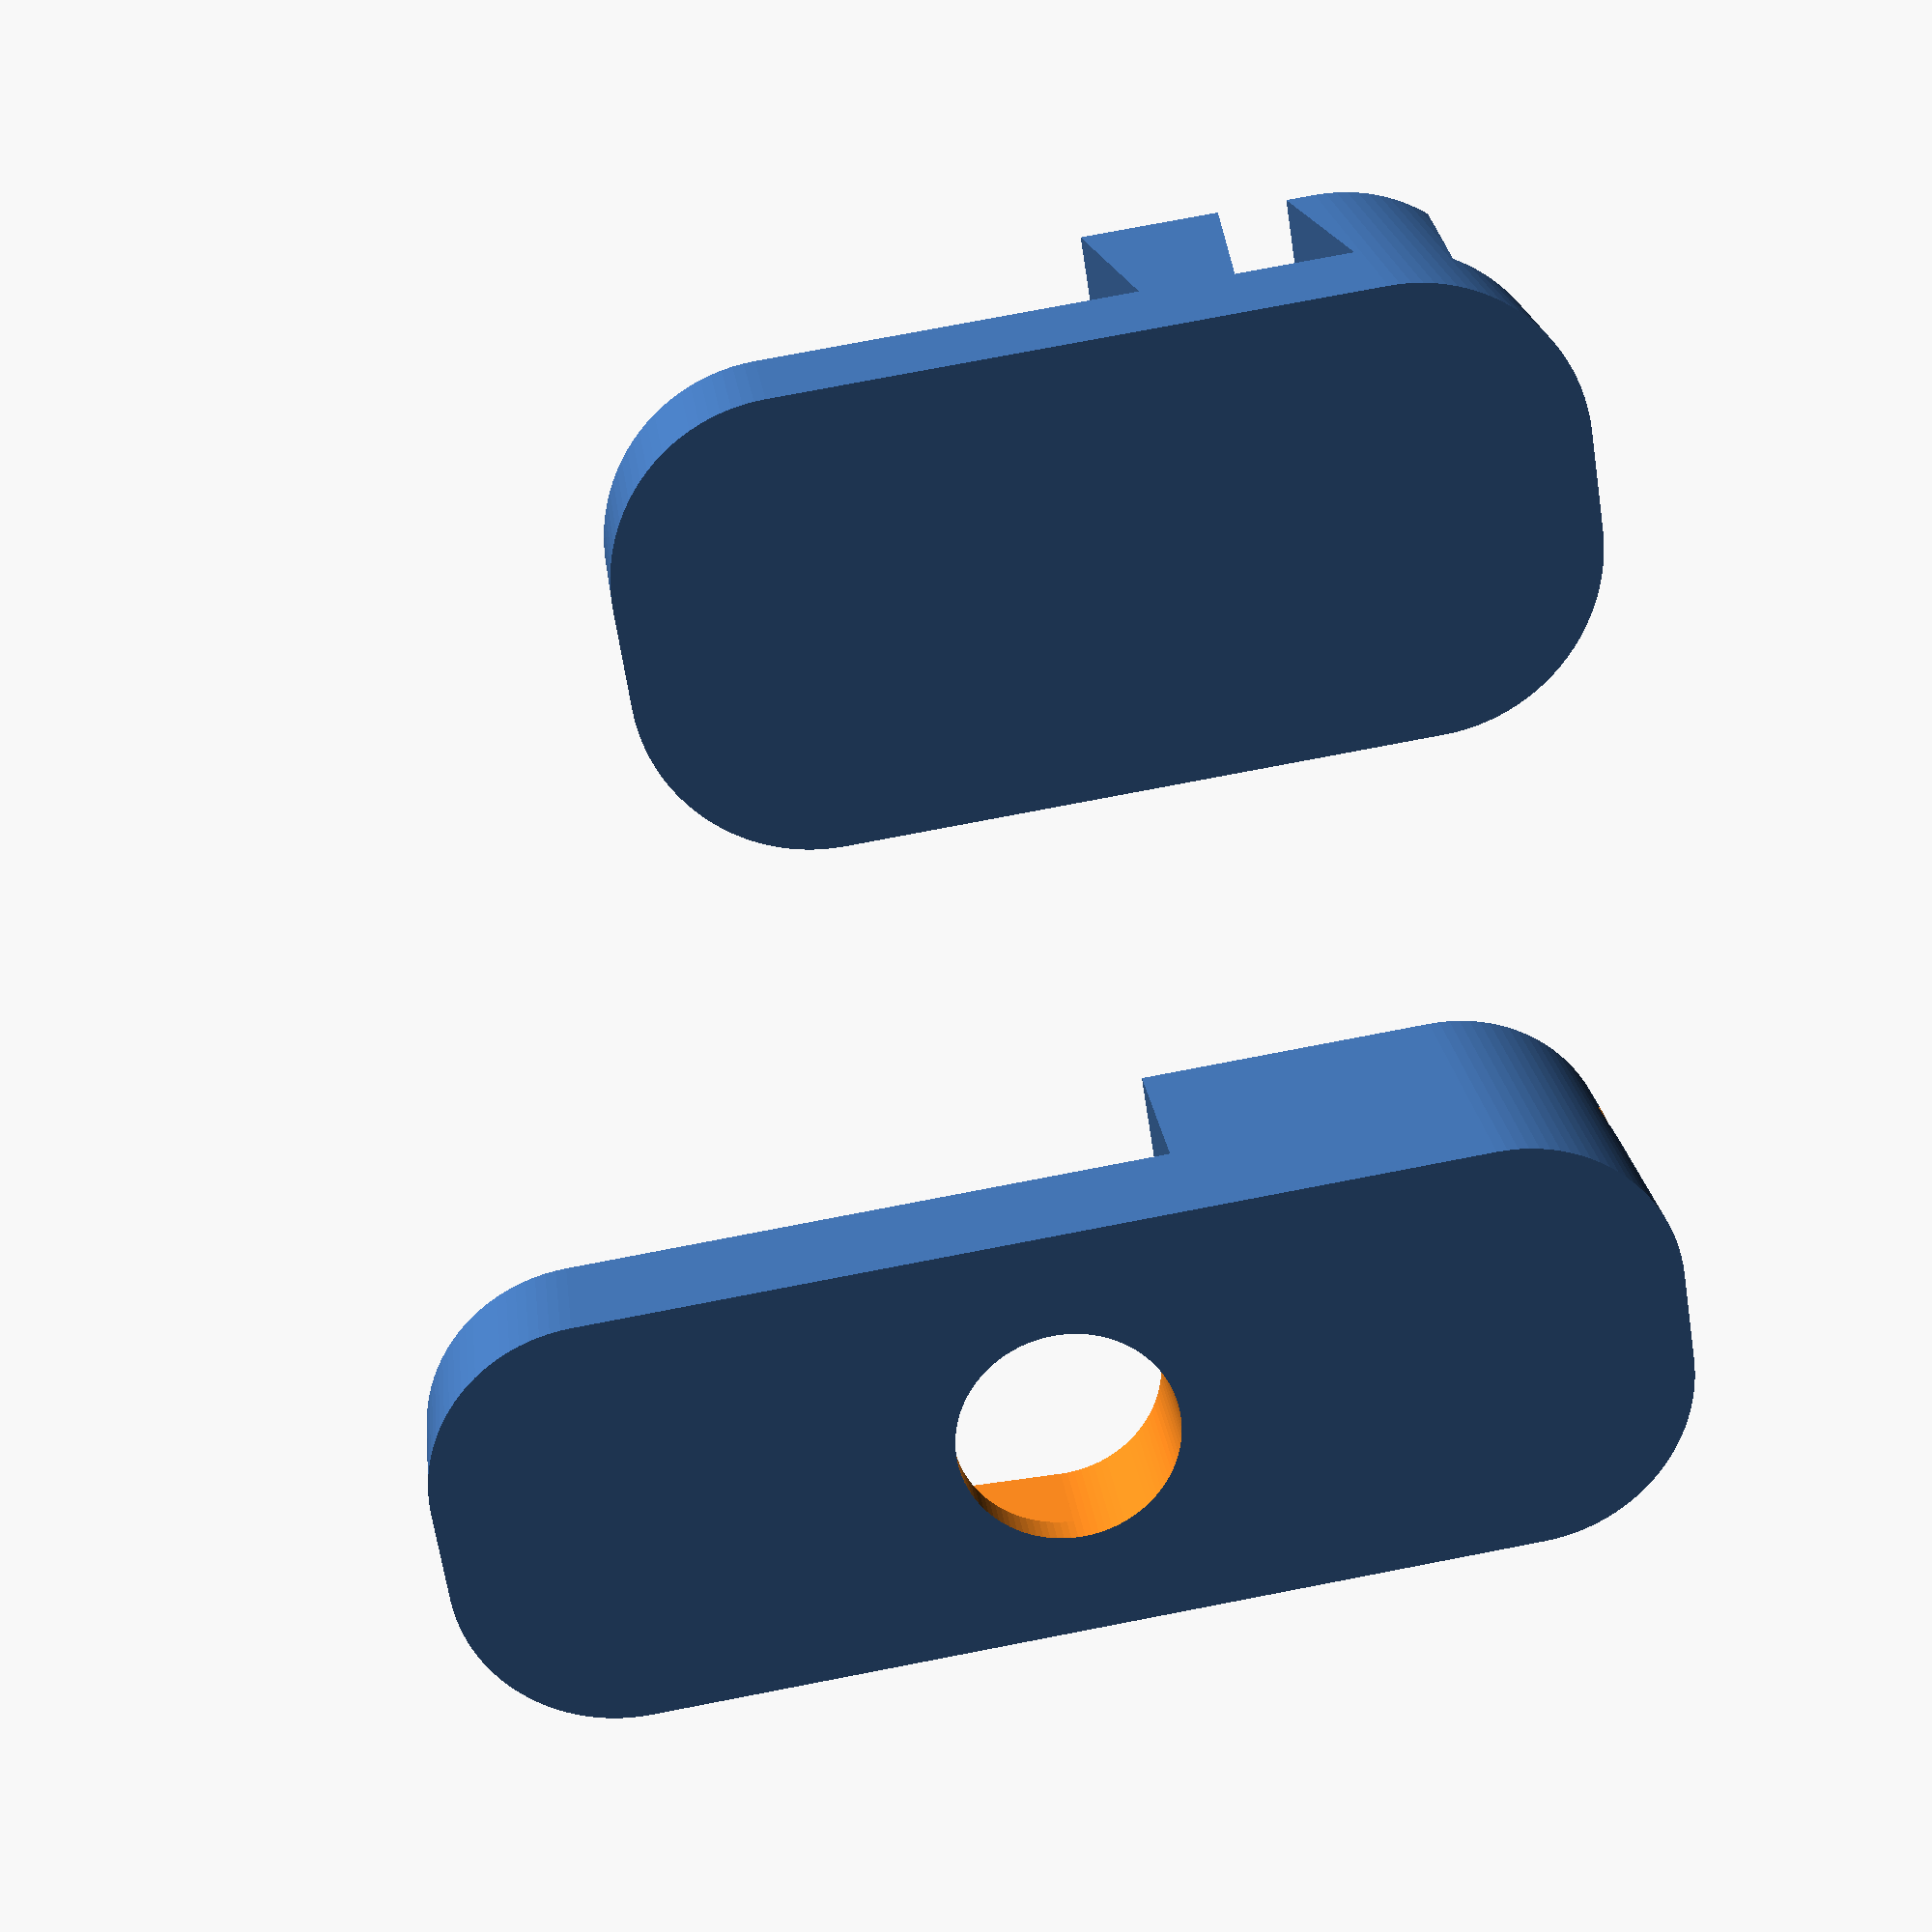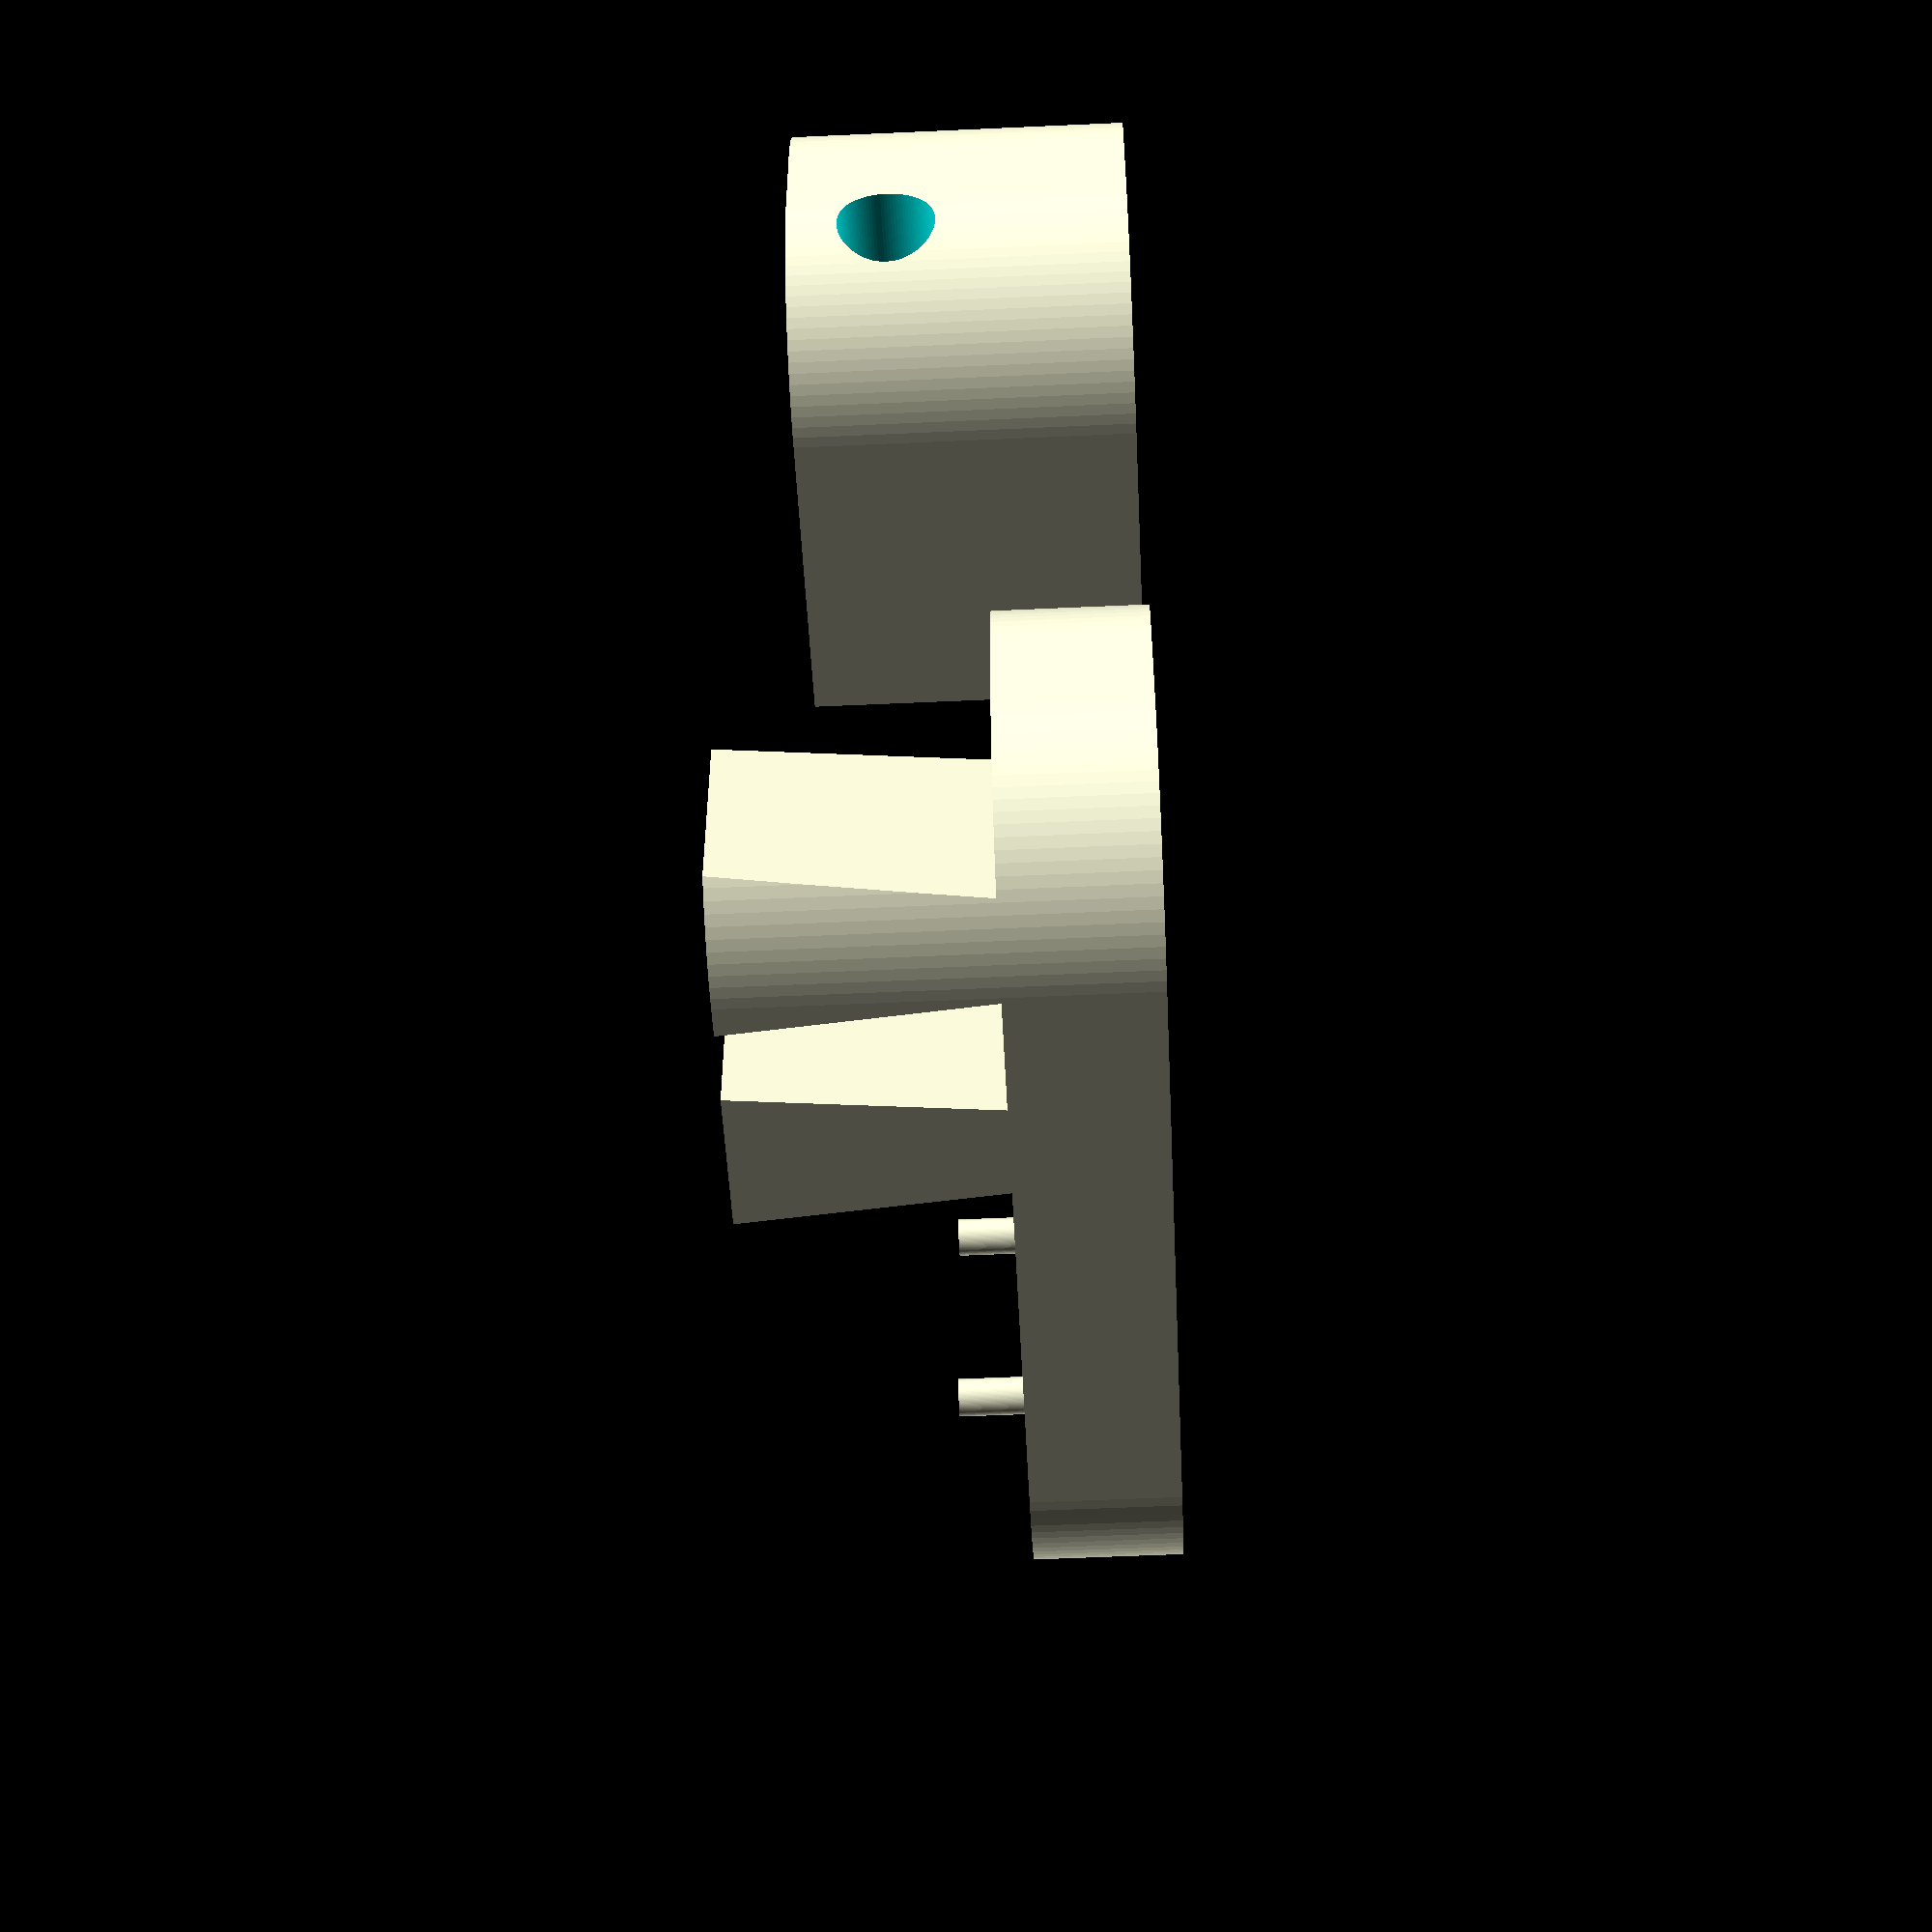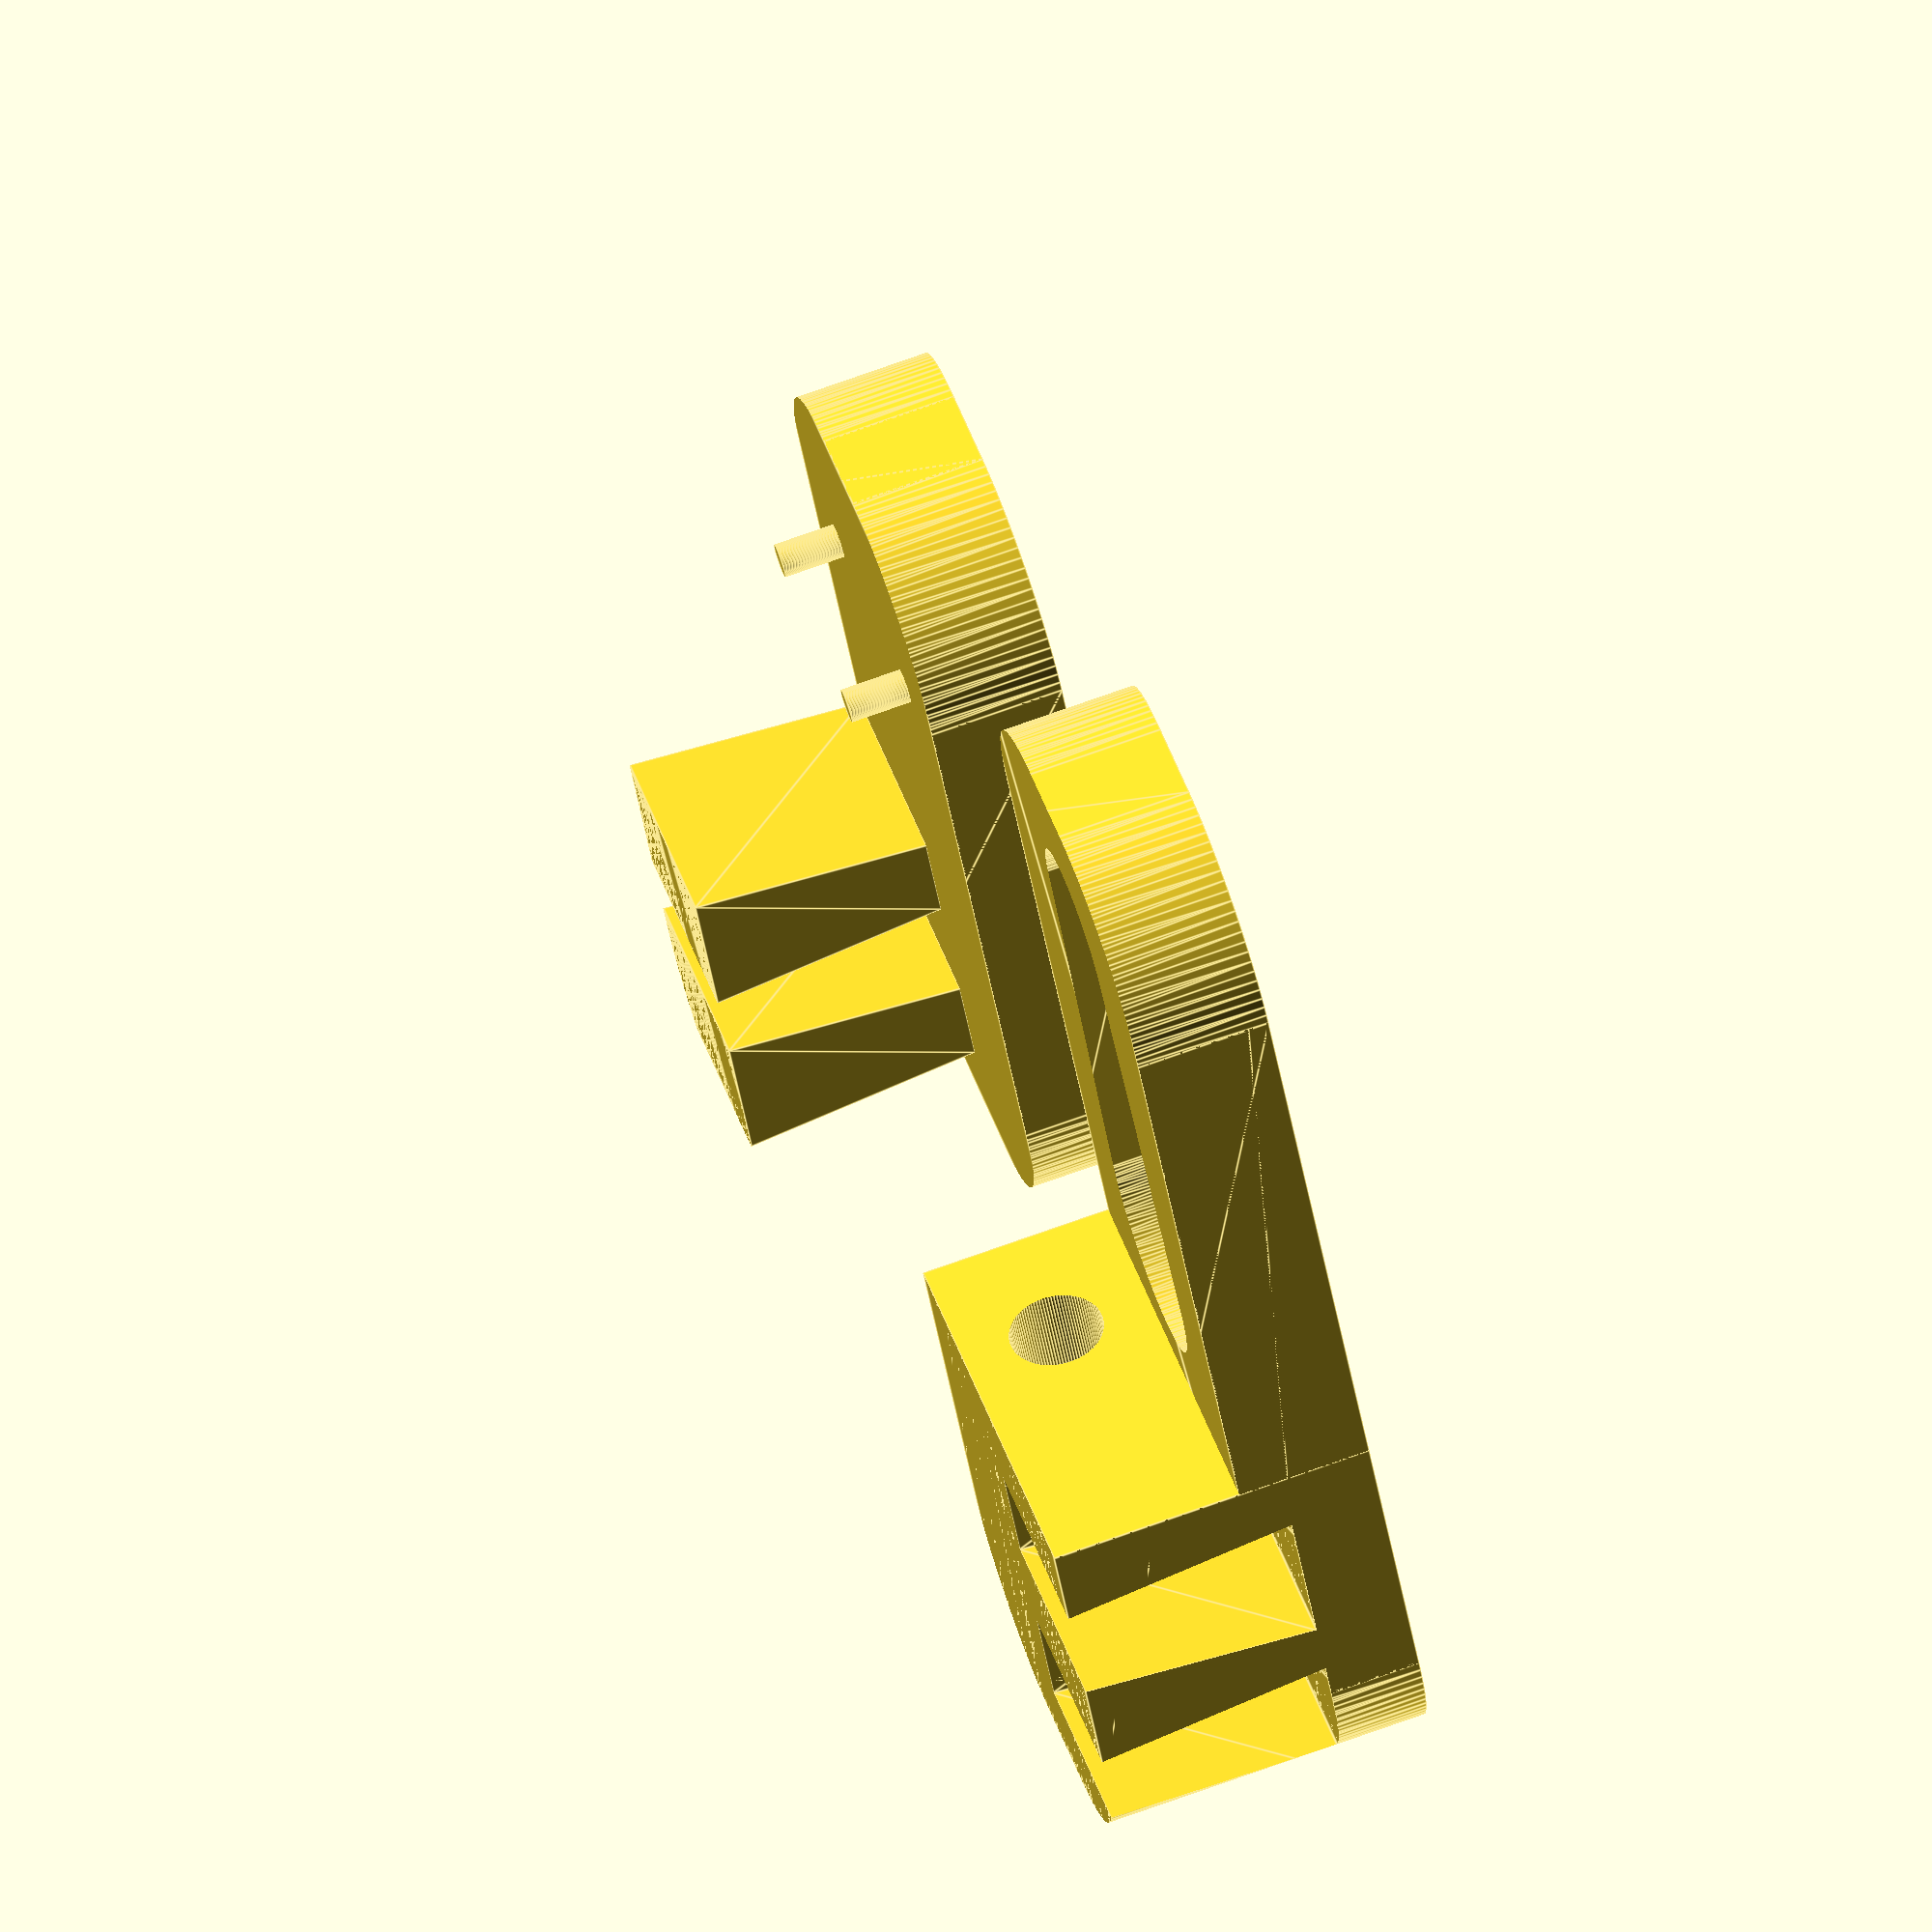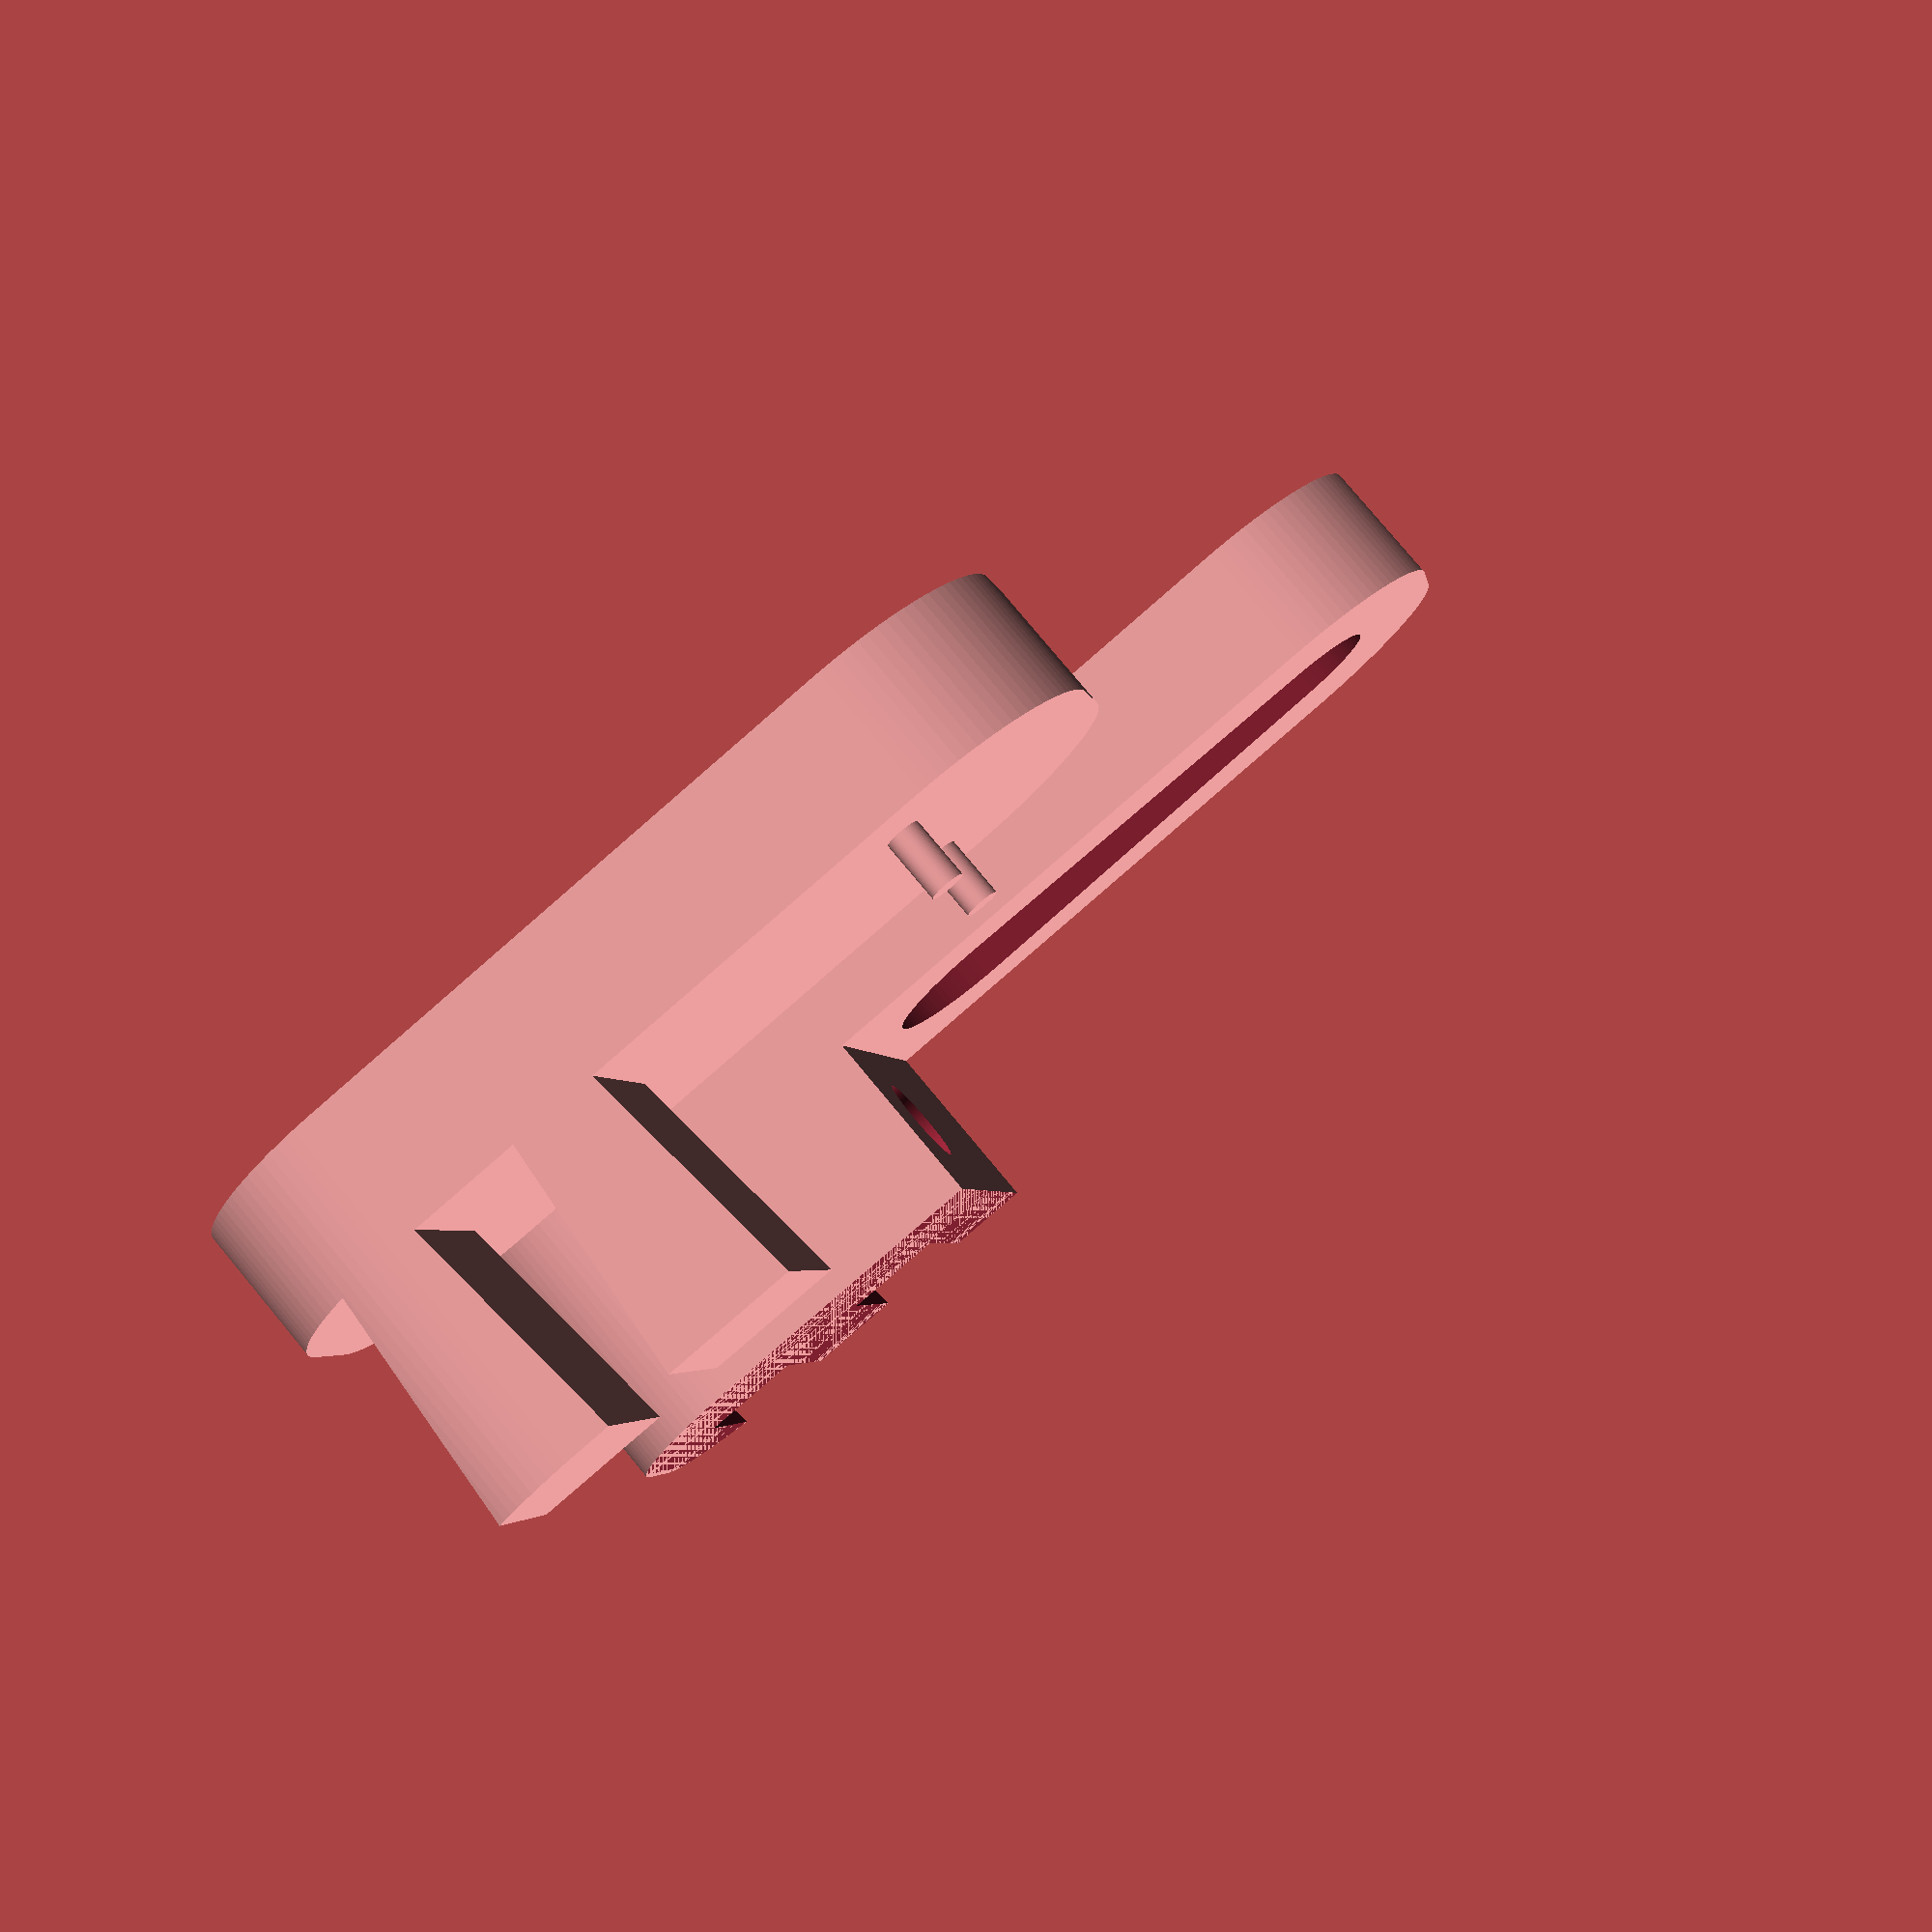
<openscad>
// Compact Z-Probe
// Author: Reid Linnemann <linnemannr@gmail.com>

$fn = 100;
//units are mm
switch_width = 12.8;
switch_height = 5;
switch_thickness = 5.7;
switch_hole_diameter = 1.5;
switch_hole_spacing = 6.5;
switch_hole_offset = 1.5;
switch_operating_height = 5.5;


armature_diameter = 2;
shaft_length = 4;
shaft_clearance = 1;
armature_thickness = .75;

probe_diameter = 2.8;
probe_clearance = 0.5;

base_thickness = shaft_length;

switch_hole_depth = switch_thickness/2;

guide_padding = 12;
guide_y = switch_width/2 - switch_operating_height - -switch_hole_offset - probe_clearance + guide_padding;

dovetail_width = switch_width/2;

guide_thickness = base_thickness + switch_thickness;

guide_roundness = 5;

module armature(collar_d, collar_h, shoulder_d, shoulder_h, l) {
    union() {
        hull() {
            cylinder(h=10, shoulder_h, r=shoulder_d/2);
            translate([0, -l, 0])
              cylinder(h=shoulder_h, r=2.25);
        };
        translate([0,0,1])
          rotate([180,0,0])
          cylinder(h=collar_h+1, r=collar_d/2);
    }
}

module screwtap(r,d) {
    translate([0,0,0.1])
      cylinder(r=r, h=d+0.1);
}

module screwtaps(r,d,w) {
    for(x=[-2, 2]) {
        translate([w/x, 0, 0])
          screwtap(r,d);
    }
}

module probe_guide() {
    difference() {
        cube([switch_width, guide_y, switch_thickness+base_thickness]);
        translate([4, switch_width/2+guide_padding, switch_thickness/2+base_thickness])
          rotate([90,0,0])
          cylinder(r=probe_diameter/2, h=switch_width+guide_padding);
    }
}
module plate(w,h) {
    hull() {
        cube([w, 2*w+guide_padding, h]);
        cube([w/4, w+guide_padding, h]);

    }
}

module full_plate(w,h) {
    difference() {
        plate(w,h);
        translate([w/2,w/2+guide_padding,h-3])
          rotate([0,0,180])
          scale(v=1.1)
          armature(6,6,6,4,12);
    }
}

module dovetail(w,h,l) {
    hull() {
        cube([l, 2*w/3, .01]);
        translate([0,-w/6,-h])
          cube([l,w,.01]);
    }
}
module switch_captor(w,h) {
    intersection(){
        hull() {
            translate([guide_roundness, guide_roundness, h])
              rotate([180,0,0])
              cylinder(r=guide_roundness, h=2.75*h);
            translate([switch_width - guide_roundness,       guide_roundness, h])
              rotate([180,0,0])
              cylinder(r=guide_roundness, h=2.75*h);
            translate([guide_roundness, w+2+guide_padding-guide_roundness, h])
              rotate([180,0,0])
              cylinder(r=guide_roundness, h=2.75*h);
            translate([switch_width-guide_roundness, w+2+ guide_padding-guide_roundness, h])
              rotate([180,0,0])
              cylinder(r=guide_roundness, h=2.75*h);
        }
        union() {
            cube([w, w+2+guide_padding, h]);
            translate([w-dovetail_width, guide_padding/4-.5, 0])
              dovetail(4, 1.75*h, dovetail_width);
            translate([w-dovetail_width, 3*guide_padding/4-.5, 0])
              dovetail(4, 1.75*h, dovetail_width);
            translate([w/2,(switch_height + w)/2+guide_padding, -switch_hole_depth*2/3])
              screwtaps(switch_hole_diameter/3, 2*switch_hole_depth/3,
                  switch_hole_spacing);
        }
    }
}
module assembled_guide() {
    intersection() {
        hull() {
            translate([guide_roundness, guide_roundness])
              cylinder(r=guide_roundness, h=guide_thickness);
            translate([switch_width - guide_roundness,       guide_roundness])
              cylinder(r=guide_roundness, h=guide_thickness);
            translate([guide_roundness, 12+switch_width+guide_padding-guide_roundness])
              cylinder(r=guide_roundness, h=guide_thickness);
            translate([switch_width-guide_roundness, 12+switch_width+guide_padding-guide_roundness])
              cylinder(r=guide_roundness, h=guide_thickness);
        }
        difference() {
            union() {
                full_plate(switch_width,base_thickness);
                probe_guide();
            }
            translate([.01,0,base_thickness + switch_thickness]) {
                union() {
                    translate([0,.2,0])
                      switch_captor(switch_width,base_thickness);
                    translate([0,-.2,0])
                      switch_captor(switch_width,base_thickness);
                }
            }
        }
    }
}

assembled_guide();
translate([-switch_width,0,base_thickness])
rotate([0,180,0])
switch_captor(switch_width, base_thickness);
/* Local Variables: */
/* c-basic-offset: 4 */
/* indent-tabs-mode: nil */
/* End: */

</openscad>
<views>
elev=158.4 azim=278.9 roll=6.4 proj=p view=solid
elev=53.6 azim=271.3 roll=92.8 proj=p view=wireframe
elev=107.2 azim=151.3 roll=109.8 proj=o view=edges
elev=100.0 azim=259.5 roll=219.8 proj=p view=solid
</views>
